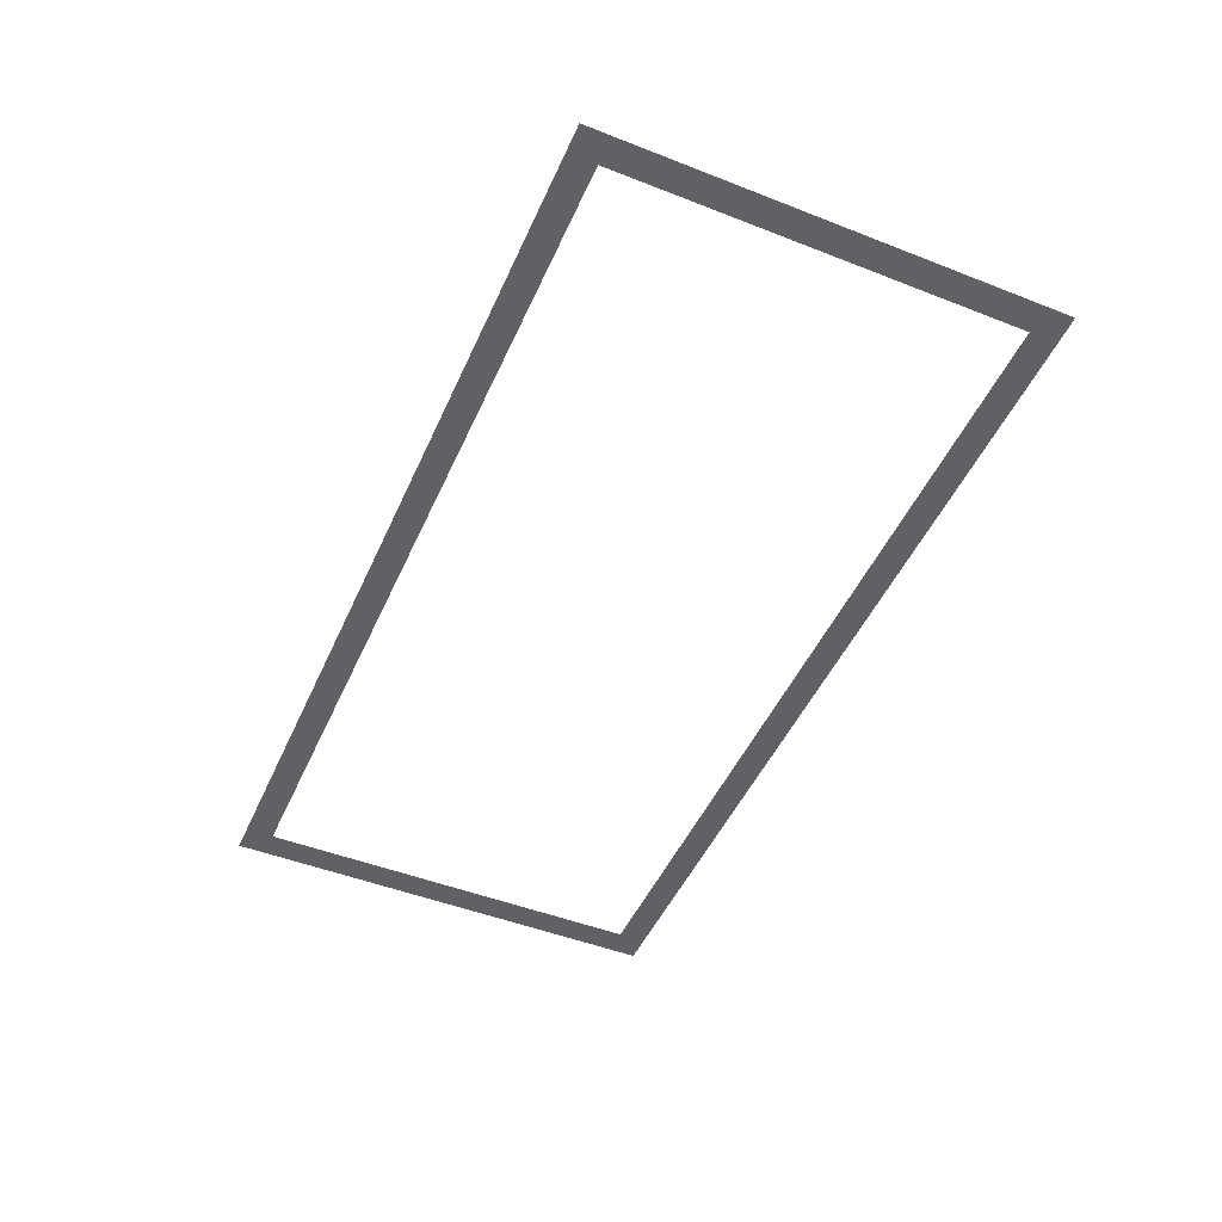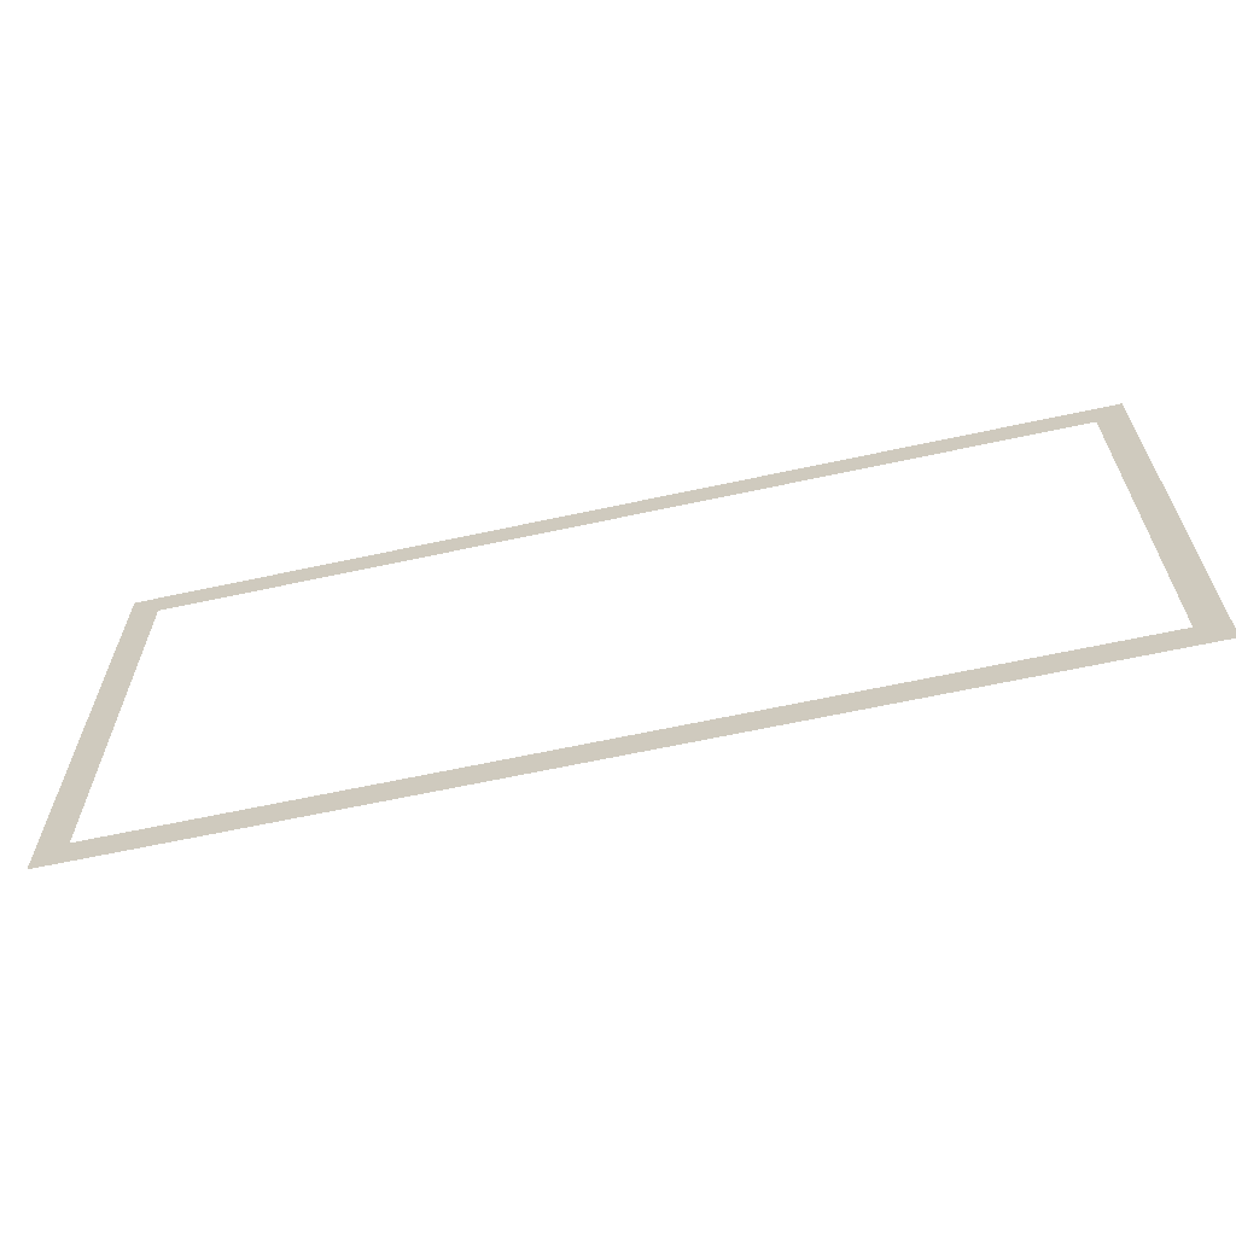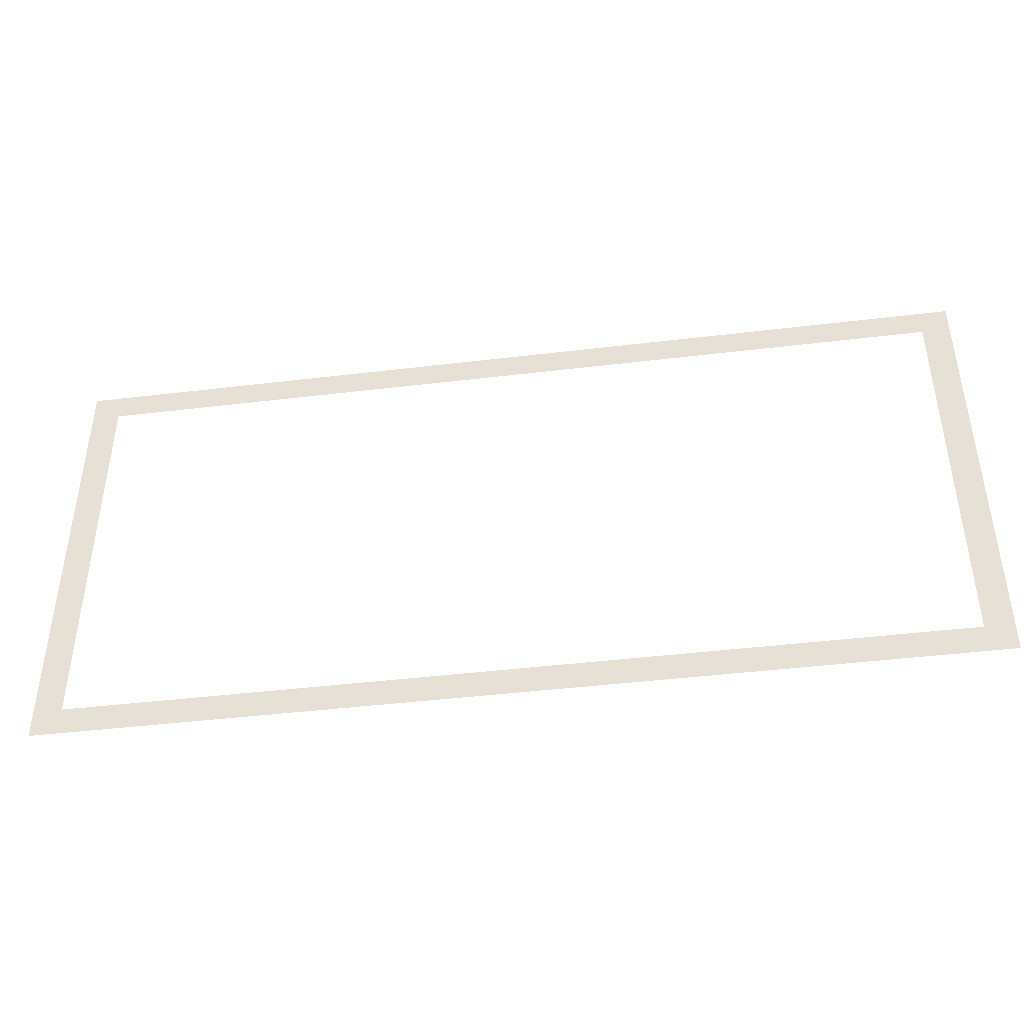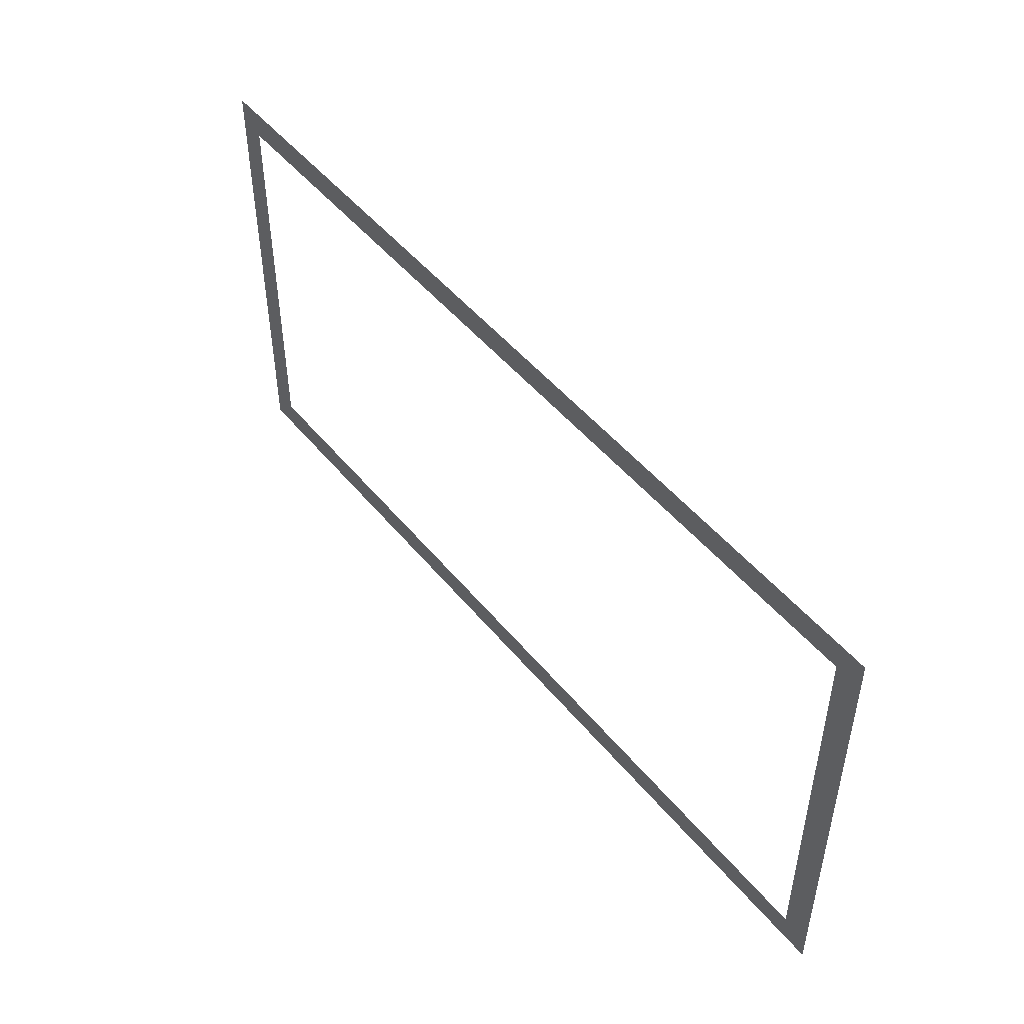
<metadata>
{"format":"obj","ext":"obj","renderer":"f3d","projection":"perspective","resolution":1024,"background":"white","views":[{"elev":-48.4,"azim":66.4,"up":"+Z"},{"elev":-63.2,"azim":12.5,"up":"+Y"},{"elev":-43.0,"azim":-171.9,"up":"+Y"},{"elev":48.4,"azim":52.7,"up":"+Y"}]}
</metadata>
<code>
o #ID1010
v 0.03266 0.2564 0.6803
v 0.02999 0.2537 0.6803
v 0.03266 0.213 0.6803
v -0.05507 0.2565 0.6803
v -0.0524 0.2538 0.6803
v -0.0524 0.2158 0.6803
v 0.02999 0.2157 0.6803
v -0.05507 0.2131 0.6803
v -0.05507 0.2565 0.6803
v -0.0524 0.2158 0.6803
v -0.05507 0.2131 0.6803
v 0.02999 0.2157 0.6803
v 0.02999 0.2537 0.6803
v 0.03266 0.213 0.6803
v -0.0524 0.2538 0.6803
v 0.03266 0.2564 0.6803
f 1 2 3
f 2 1 4
f 2 4 5
f 5 4 6
f 3 7 8
f 7 3 2
f 8 7 6
f 8 6 4
f 9 10 11
f 10 12 11
f 13 14 12
f 11 12 14
f 10 9 15
f 15 9 13
f 9 16 13
f 14 13 16

</code>
